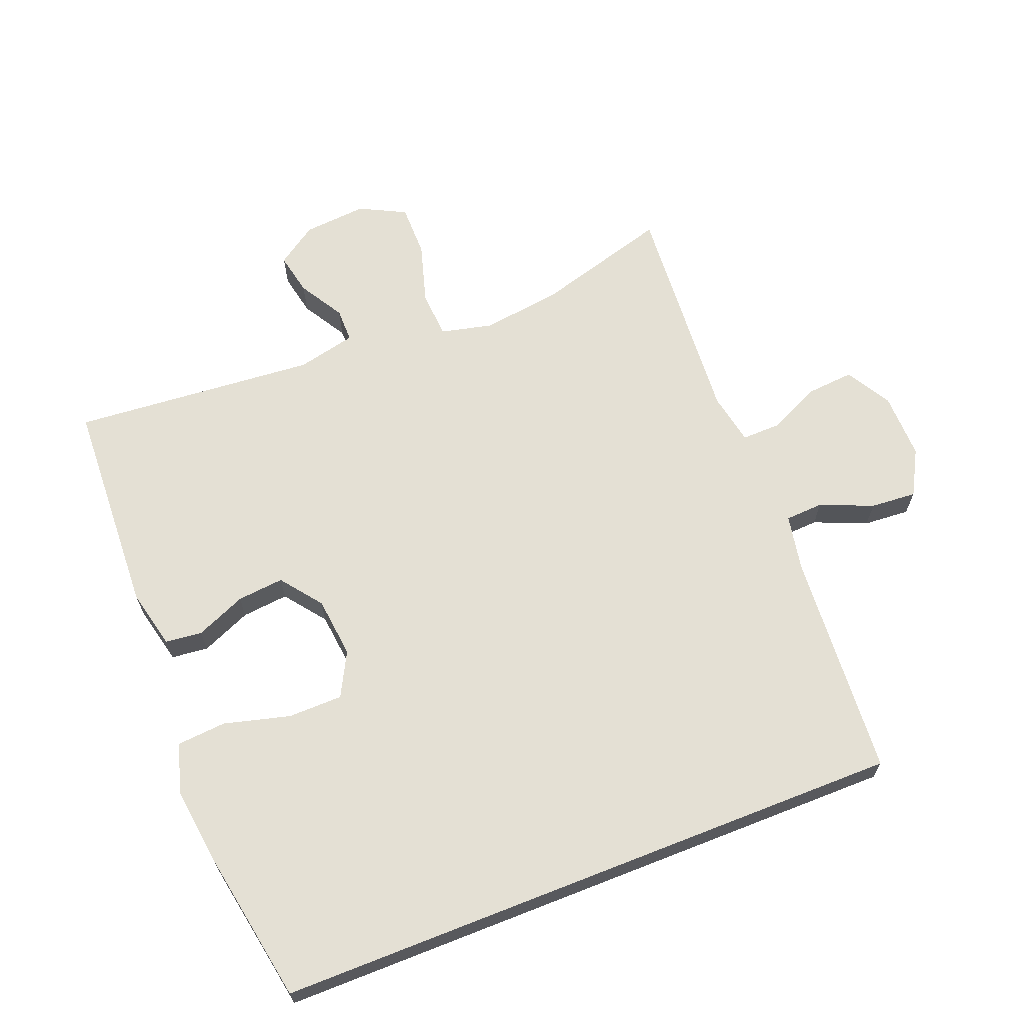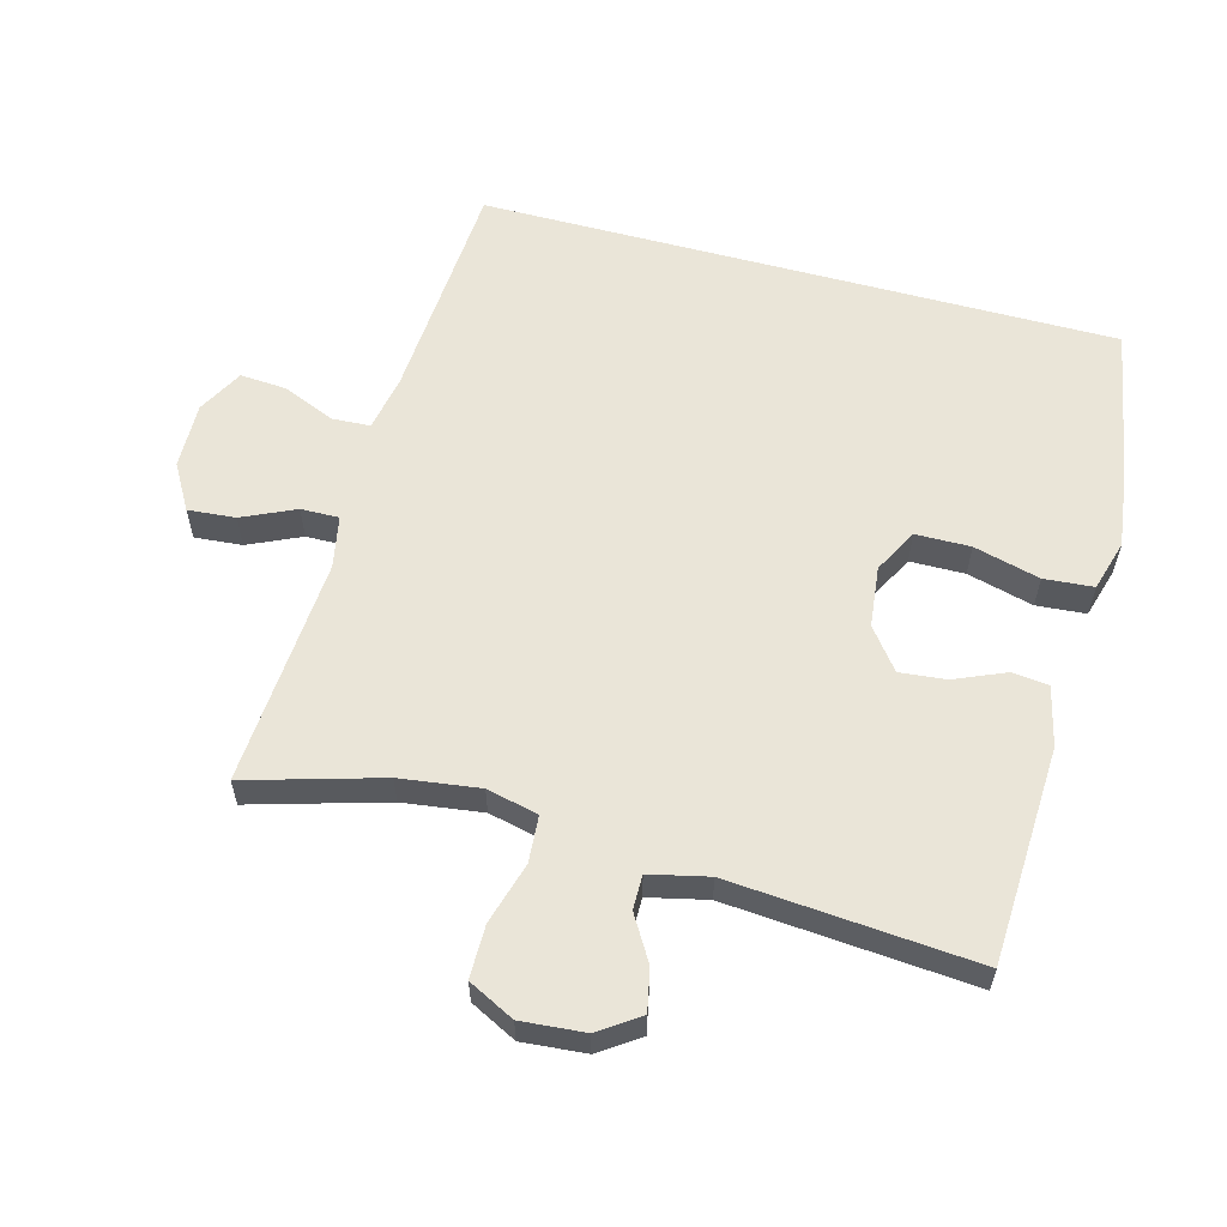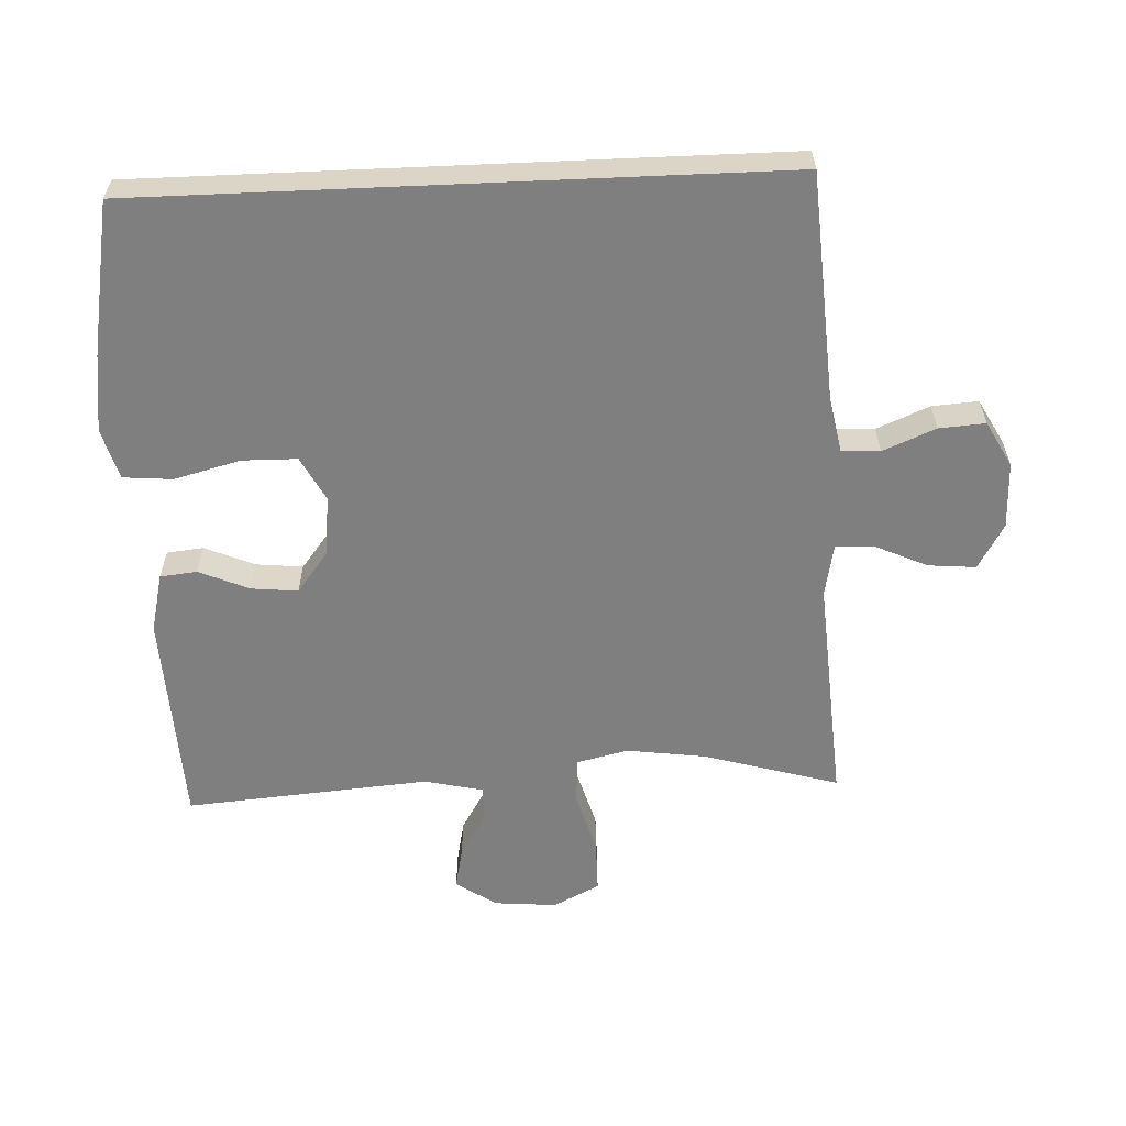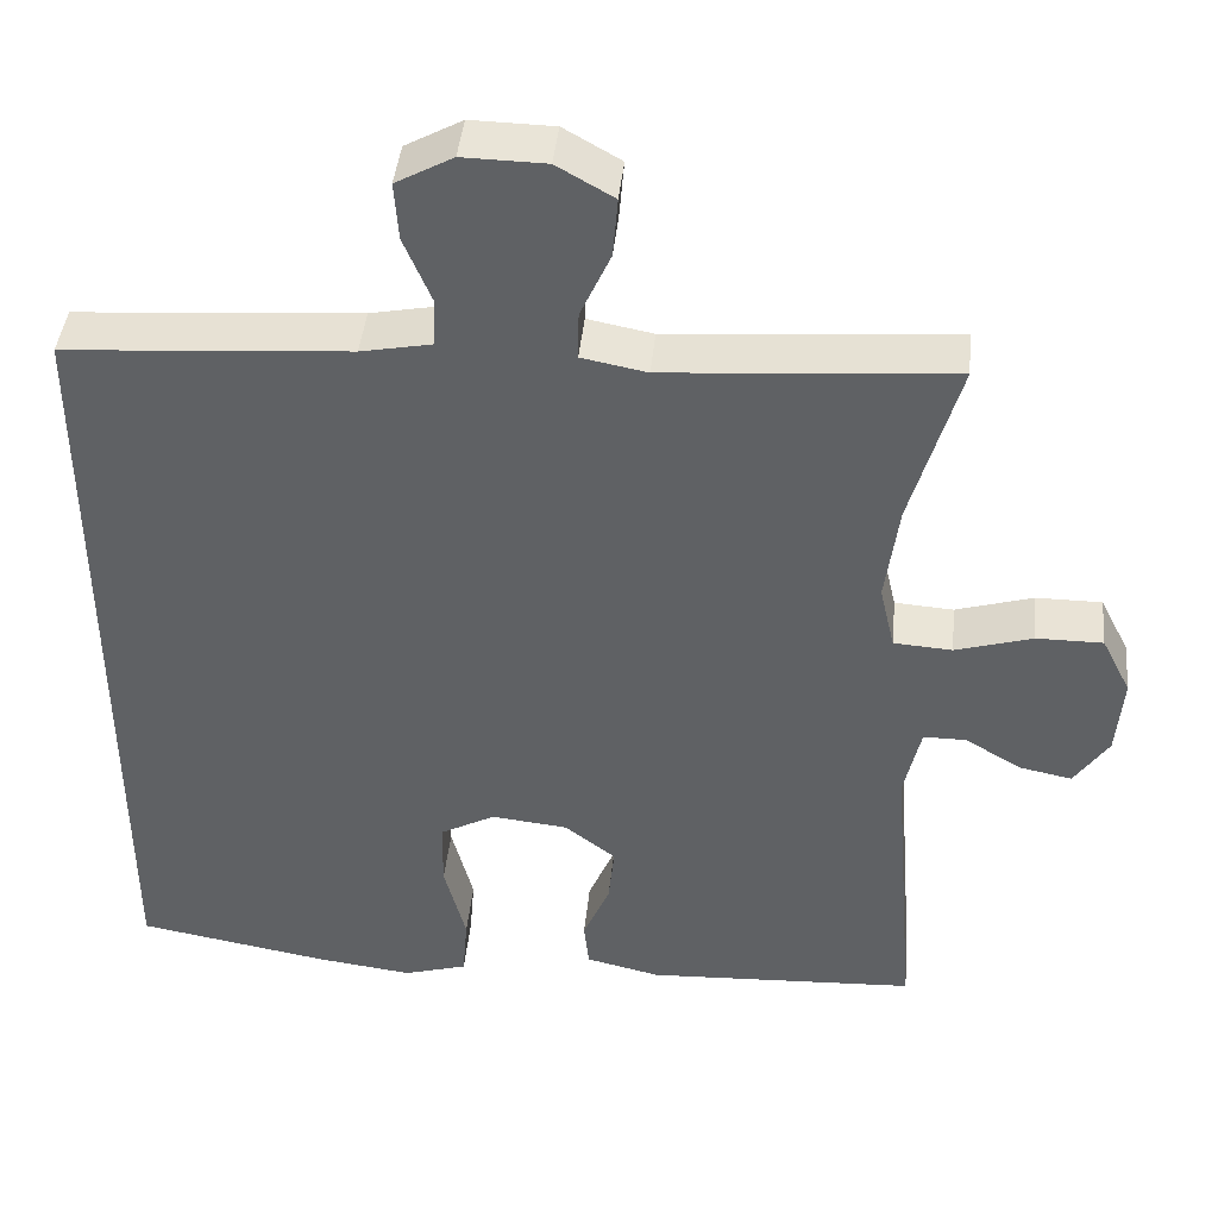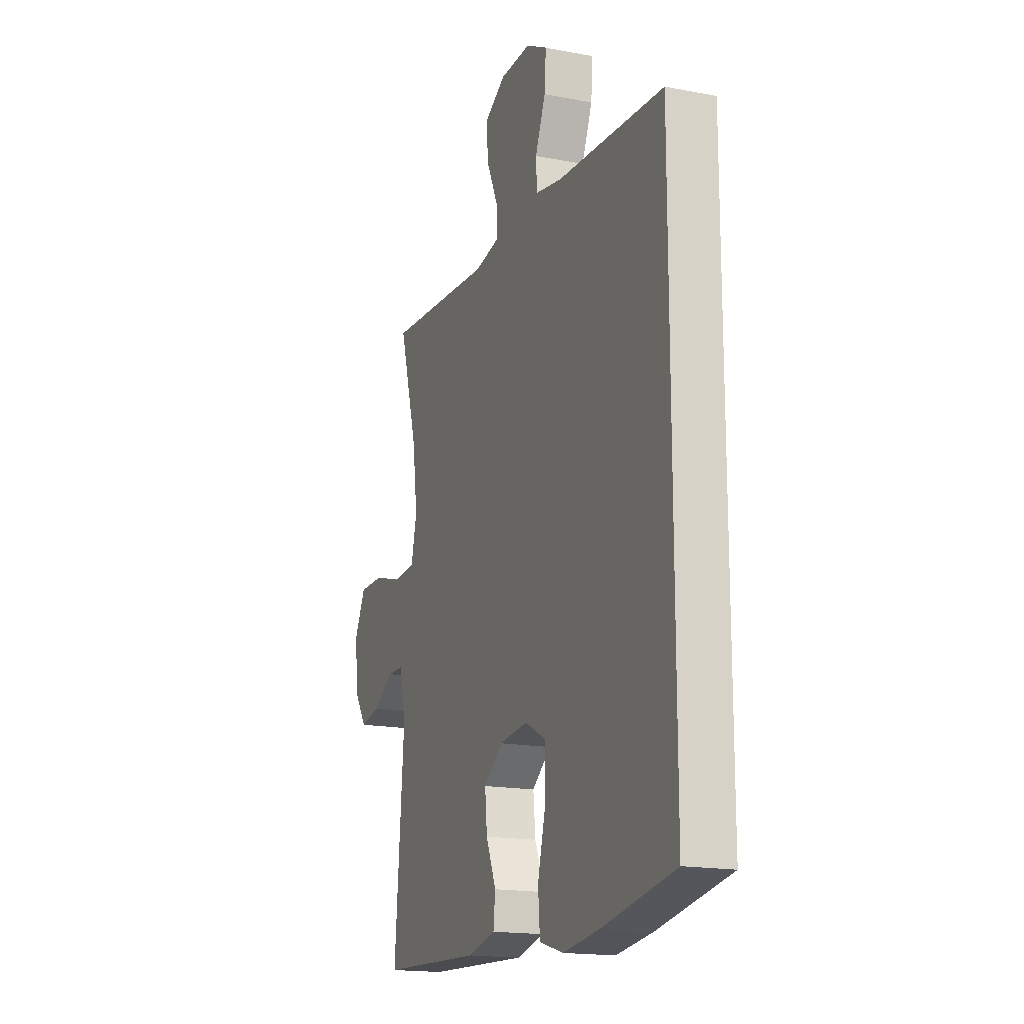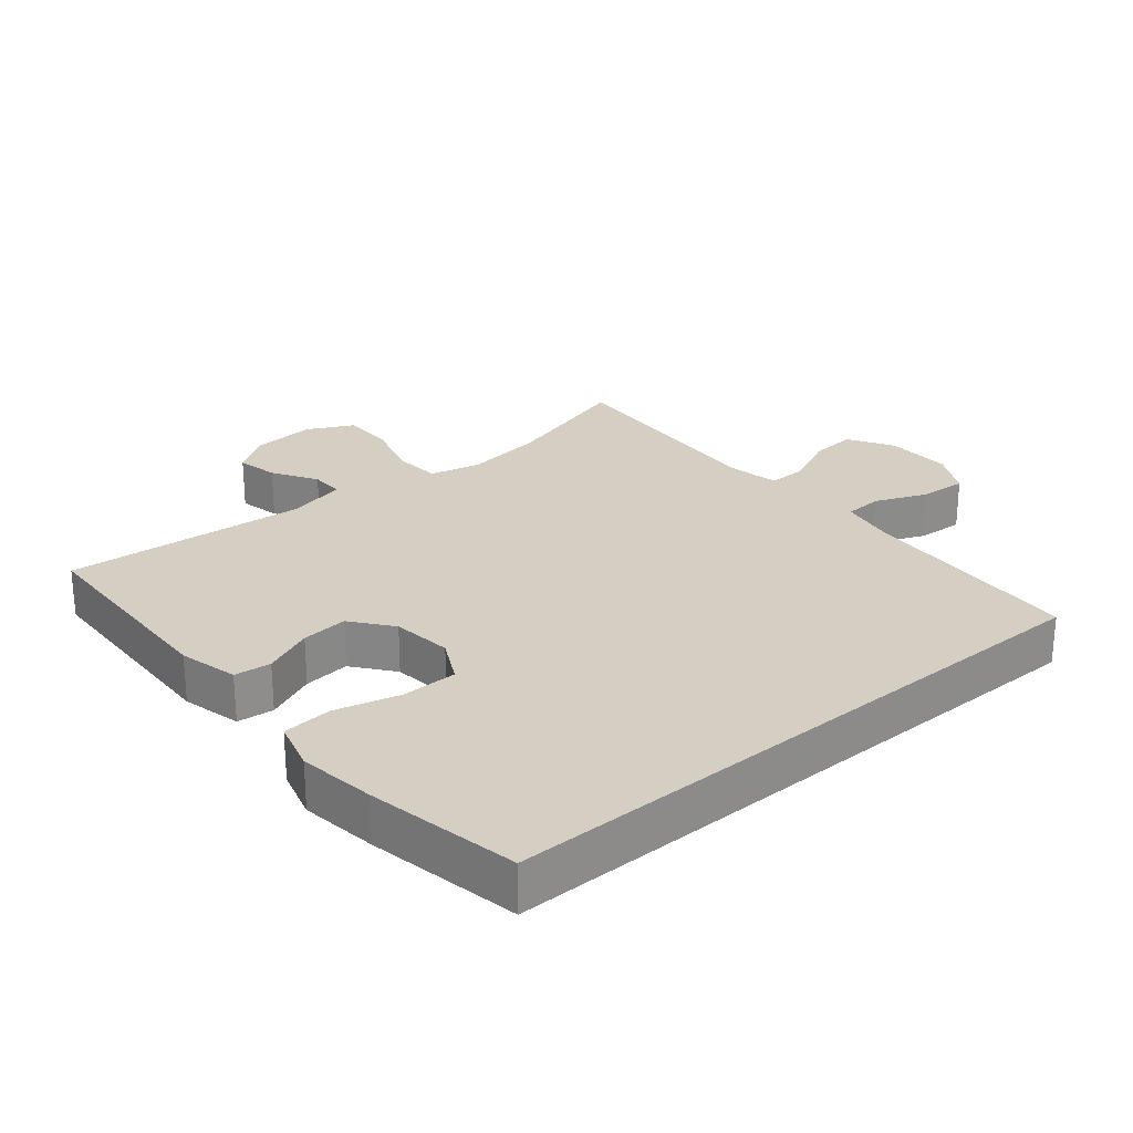
<metadata>
{"format":"obj","ext":"obj","renderer":"f3d","projection":"perspective","resolution":1024,"background":"white","views":[{"elev":66.0,"azim":-111.5,"up":"+Y"},{"elev":59.1,"azim":105.1,"up":"+Y"},{"elev":-59.7,"azim":-87.5,"up":"+Y"},{"elev":42.3,"azim":5.6,"up":"+Z"},{"elev":-17.1,"azim":-111.0,"up":"+Z"},{"elev":25.8,"azim":-130.2,"up":"+Y"}]}
</metadata>
<code>
v 0.5 0.07 0.5
v 0.442 0.07 0.299
v 0.426 0.07 0.18
v 0.444 0.07 0.103
v 0.514 0.07 0.098
v 0.606 0.07 0.125
v 0.685 0.07 0.125
v 0.72 0.07 0.056
v 0.712 0.07 -0.039
v 0.671 0.07 -0.099
v 0.608 0.07 -0.086
v 0.541 0.07 -0.046
v 0.49 0.07 -0.046
v 0.47 0.07 -0.134
v 0.5 0.07 -0.5
v 0.176 0.07 -0.515
v 0.087 0.07 -0.494
v 0.081 0.07 -0.439
v 0.113 0.07 -0.364
v 0.12 0.07 -0.294
v 0.059 0.07 -0.247
v -0.032 0.07 -0.237
v -0.098 0.07 -0.272
v -0.099 0.07 -0.354
v -0.073 0.07 -0.453
v -0.079 0.07 -0.527
v -0.155 0.07 -0.549
v -0.271 0.07 -0.534
v -0.5 0.07 -0.493
v -0.5 0.07 0.458
v -0.161 0.07 0.481
v -0.077 0.07 0.497
v -0.074 0.07 0.554
v -0.107 0.07 0.633
v -0.112 0.07 0.702
v -0.044 0.07 0.739
v 0.055 0.07 0.737
v 0.123 0.07 0.698
v 0.117 0.07 0.627
v 0.081 0.07 0.548
v 0.08 0.07 0.491
v 0.158 0.07 0.476
v 0.5 0 0.5
v 0.442 0 0.299
v 0.426 0 0.18
v 0.444 0 0.103
v 0.514 0 0.098
v 0.606 0 0.125
v 0.685 0 0.125
v 0.72 0 0.056
v 0.712 0 -0.039
v 0.671 0 -0.099
v 0.608 0 -0.086
v 0.541 0 -0.046
v 0.49 0 -0.046
v 0.47 0 -0.134
v 0.5 0 -0.5
v 0.176 0 -0.515
v 0.087 0 -0.494
v 0.081 0 -0.439
v 0.113 0 -0.364
v 0.12 0 -0.294
v 0.059 0 -0.247
v -0.032 0 -0.237
v -0.098 0 -0.272
v -0.099 0 -0.354
v -0.073 0 -0.453
v -0.079 0 -0.527
v -0.155 0 -0.549
v -0.271 0 -0.534
v -0.5 0 -0.493
v -0.5 0 0.458
v -0.161 0 0.481
v -0.077 0 0.497
v -0.074 0 0.554
v -0.107 0 0.633
v -0.112 0 0.702
v -0.044 0 0.739
v 0.055 0 0.737
v 0.123 0 0.698
v 0.117 0 0.627
v 0.081 0 0.548
v 0.08 0 0.491
v 0.158 0 0.476
f 38 39 40
f 37 38 40
f 36 37 40
f 35 36 40
f 34 35 40
f 33 34 40
f 32 33 40 41
f 31 32 41 42
f 28 29 30
f 27 28 30
f 26 27 30
f 25 26 30
f 24 25 30
f 23 24 30 31
f 22 23 31 42
f 17 18 19
f 16 17 19
f 15 16 19
f 14 15 19
f 13 14 19 20
f 10 11 12
f 9 10 12
f 8 9 12
f 7 8 12
f 6 7 12
f 5 6 12
f 4 5 12 13
f 42 1 2
f 22 42 2
f 21 22 2
f 4 13 20 21
f 3 4 21
f 2 3 21
f 82 81 80
f 82 80 79
f 82 79 78
f 82 78 77
f 82 77 76
f 82 76 75
f 83 82 75 74
f 84 83 74 73
f 72 71 70
f 72 70 69
f 72 69 68
f 72 68 67
f 72 67 66
f 73 72 66 65
f 84 73 65 64
f 61 60 59
f 61 59 58
f 61 58 57
f 61 57 56
f 62 61 56 55
f 54 53 52
f 54 52 51
f 54 51 50
f 54 50 49
f 54 49 48
f 54 48 47
f 55 54 47 46
f 44 43 84
f 44 84 64
f 44 64 63
f 63 62 55 46
f 63 46 45
f 63 45 44
f 1 43 44 2
f 2 44 45 3
f 3 45 46 4
f 4 46 47 5
f 5 47 48 6
f 6 48 49 7
f 7 49 50 8
f 8 50 51 9
f 9 51 52 10
f 10 52 53 11
f 11 53 54 12
f 12 54 55 13
f 13 55 56 14
f 14 56 57 15
f 15 57 58 16
f 16 58 59 17
f 17 59 60 18
f 18 60 61 19
f 19 61 62 20
f 20 62 63 21
f 21 63 64 22
f 22 64 65 23
f 23 65 66 24
f 24 66 67 25
f 25 67 68 26
f 26 68 69 27
f 27 69 70 28
f 28 70 71 29
f 29 71 72 30
f 30 72 73 31
f 31 73 74 32
f 32 74 75 33
f 33 75 76 34
f 34 76 77 35
f 35 77 78 36
f 36 78 79 37
f 37 79 80 38
f 38 80 81 39
f 39 81 82 40
f 40 82 83 41
f 41 83 84 42
f 42 84 43 1

</code>
